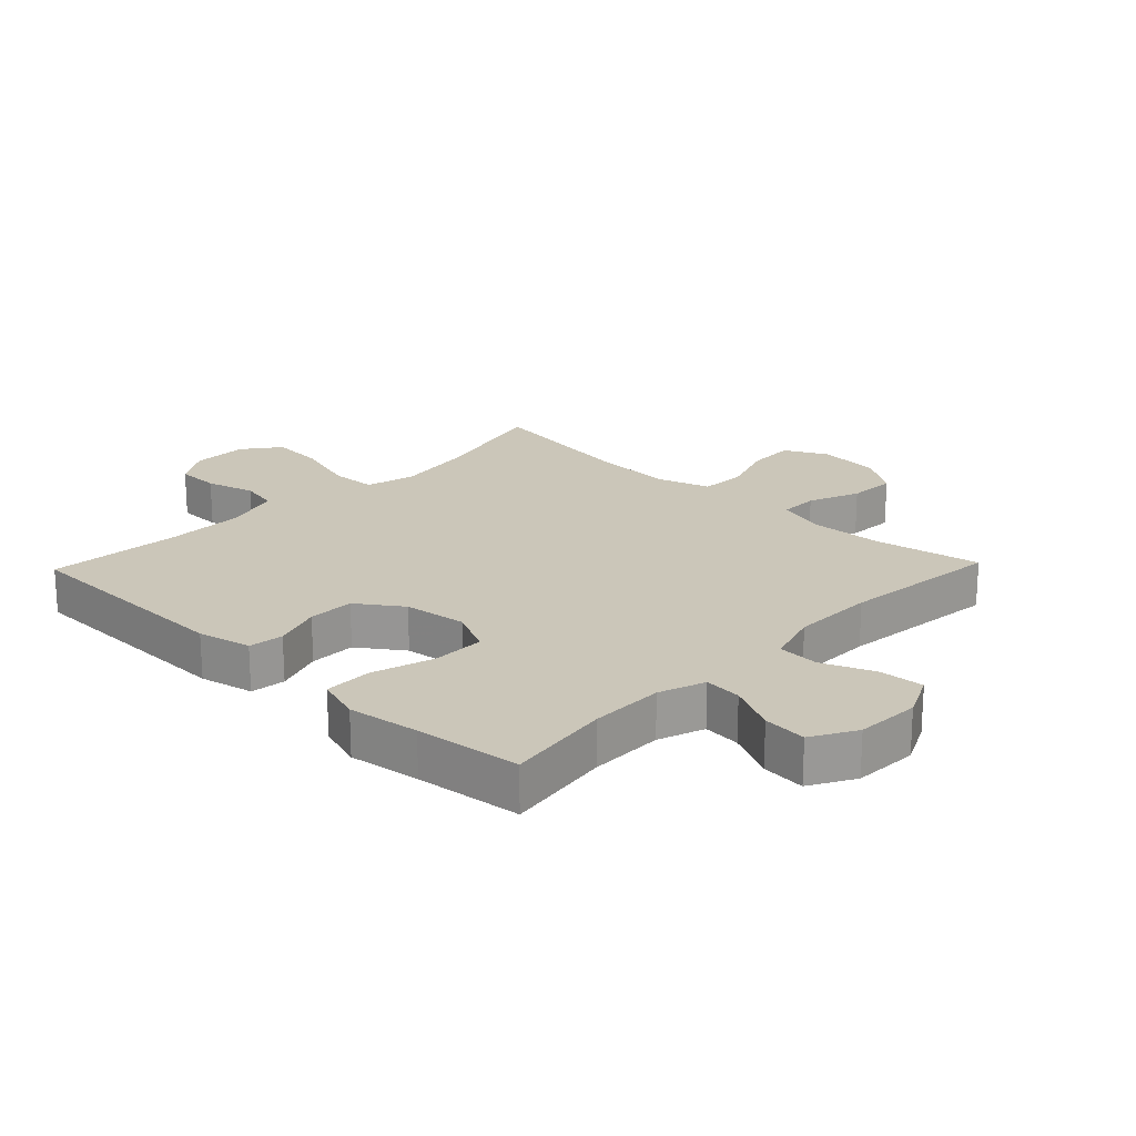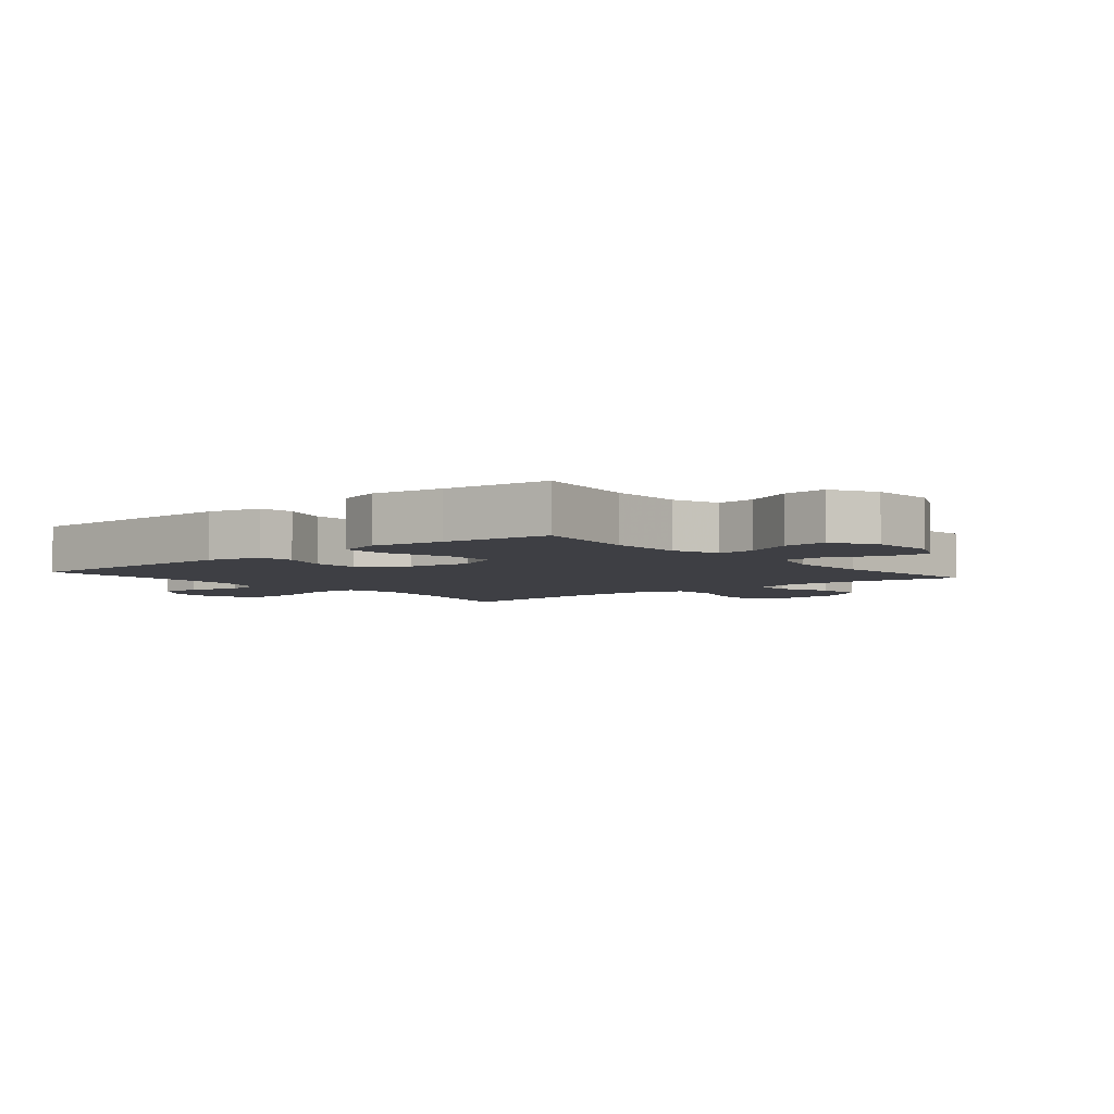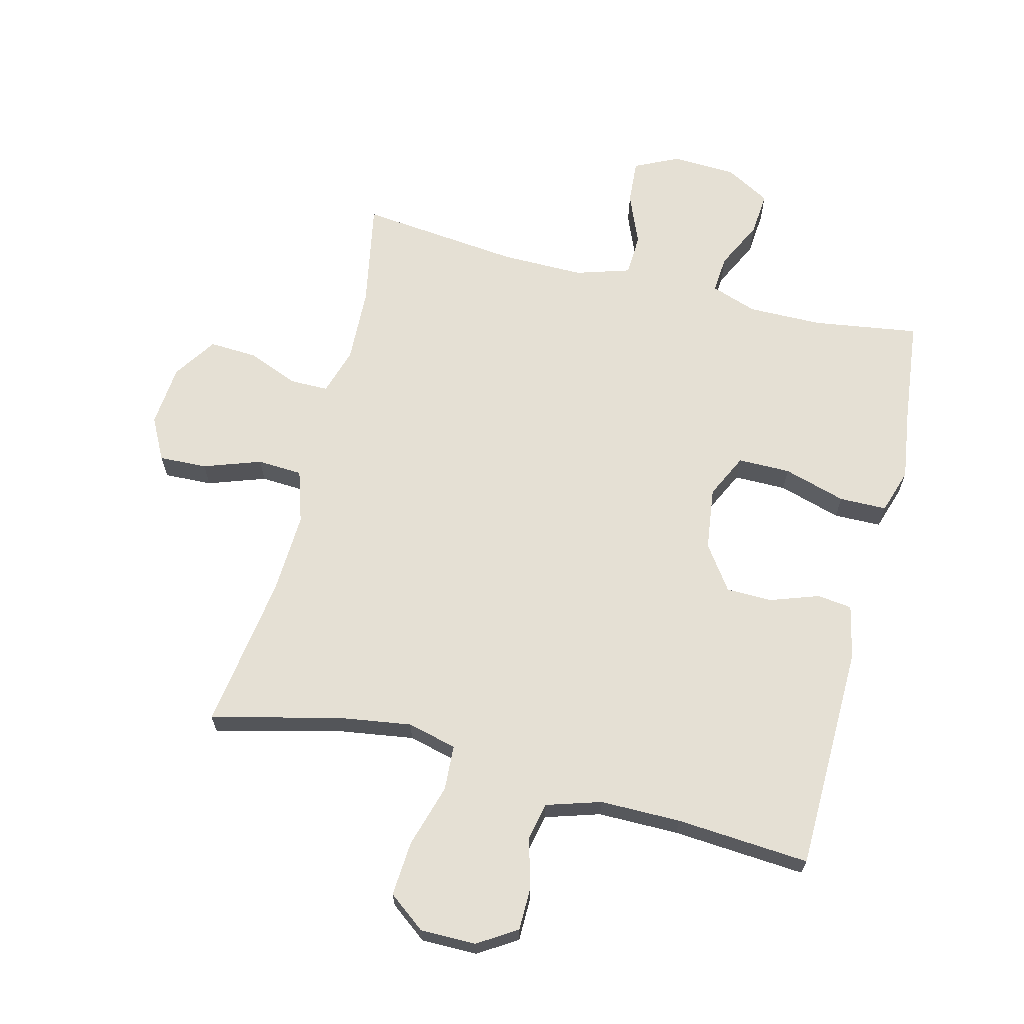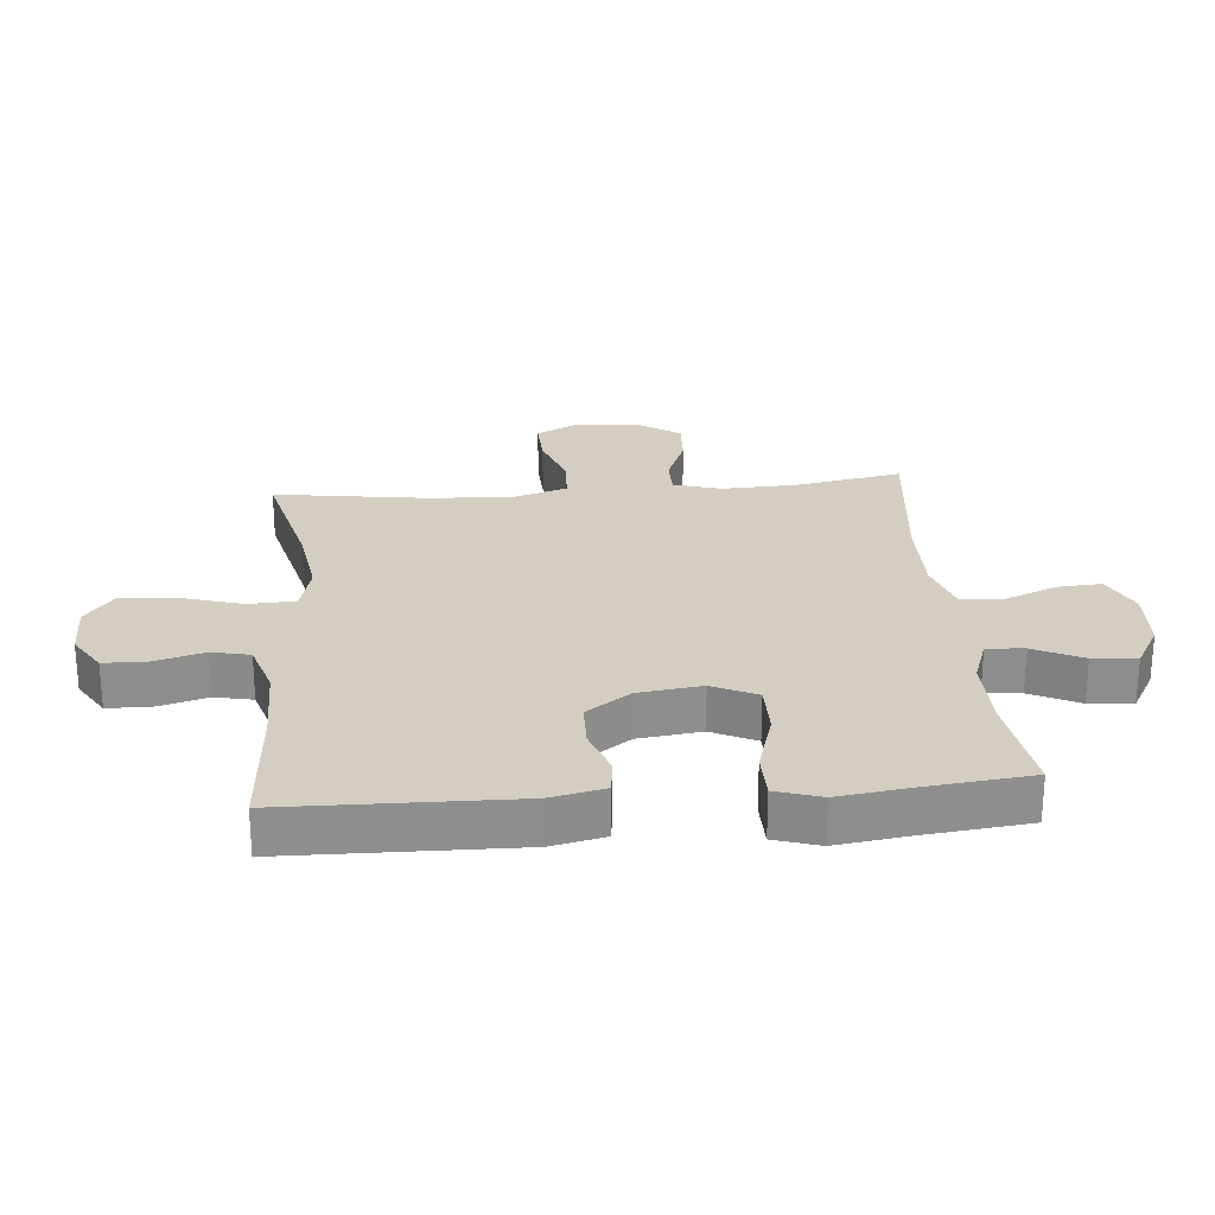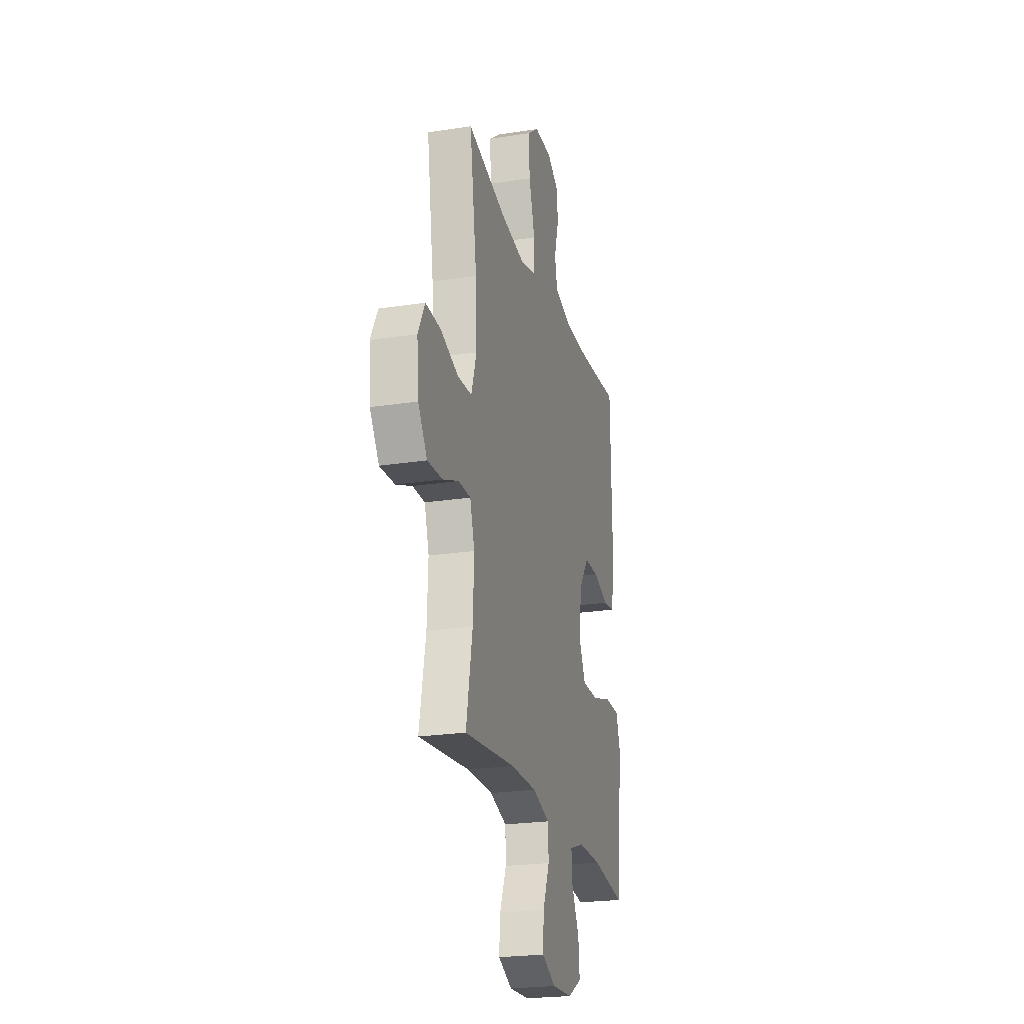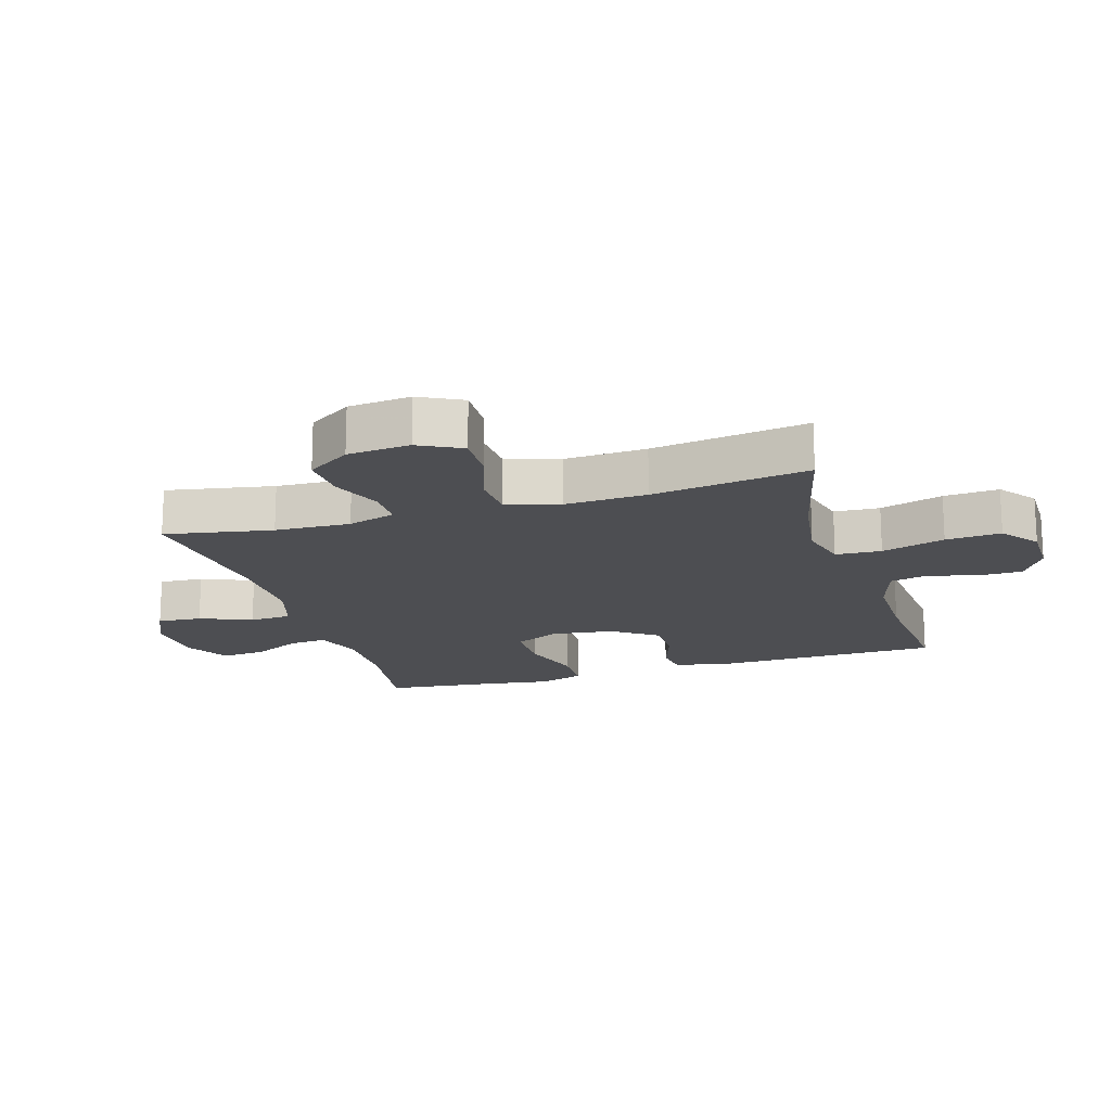
<metadata>
{"format":"obj","ext":"obj","renderer":"f3d","projection":"perspective","resolution":1024,"background":"white","views":[{"elev":20.8,"azim":133.8,"up":"+Y"},{"elev":-4.5,"azim":129.9,"up":"+Y"},{"elev":65.8,"azim":14.1,"up":"+Y"},{"elev":25.3,"azim":85.1,"up":"+Y"},{"elev":-23.3,"azim":-75.2,"up":"+Z"},{"elev":-17.2,"azim":-72.9,"up":"+Y"}]}
</metadata>
<code>
v 0.5 0.07 0.5
v 0.507 0.07 0.136
v 0.488 0.07 0.05
v 0.432 0.07 0.043
v 0.355 0.07 0.07
v 0.281 0.07 0.069
v 0.231 0.07 -0.002
v 0.218 0.07 -0.103
v 0.252 0.07 -0.174
v 0.336 0.07 -0.174
v 0.436 0.07 -0.144
v 0.512 0.07 -0.145
v 0.535 0.07 -0.217
v 0.519 0.07 -0.331
v 0.5 0.07 -0.5
v 0.331 0.07 -0.475
v 0.212 0.07 -0.474
v 0.138 0.07 -0.5
v 0.143 0.07 -0.56
v 0.181 0.07 -0.638
v 0.187 0.07 -0.708
v 0.116 0.07 -0.748
v 0.013 0.07 -0.753
v -0.058 0.07 -0.719
v -0.053 0.07 -0.648
v -0.019 0.07 -0.565
v -0.022 0.07 -0.498
v -0.109 0.07 -0.471
v -0.242 0.07 -0.472
v -0.5 0.07 -0.5
v -0.468 0.07 -0.329
v -0.463 0.07 -0.209
v -0.486 0.07 -0.133
v -0.548 0.07 -0.133
v -0.63 0.07 -0.166
v -0.706 0.07 -0.17
v -0.752 0.07 -0.101
v -0.761 0.07 -0.001
v -0.726 0.07 0.067
v -0.649 0.07 0.064
v -0.557 0.07 0.032
v -0.485 0.07 0.036
v -0.458 0.07 0.121
v -0.464 0.07 0.251
v -0.5 0.07 0.5
v -0.299 0.07 0.45
v -0.178 0.07 0.432
v -0.099 0.07 0.452
v -0.095 0.07 0.525
v -0.125 0.07 0.626
v -0.131 0.07 0.714
v -0.072 0.07 0.759
v 0.017 0.07 0.759
v 0.079 0.07 0.72
v 0.08 0.07 0.65
v 0.058 0.07 0.572
v 0.071 0.07 0.511
v 0.158 0.07 0.484
v 0.287 0.07 0.484
v 0.5 0 0.5
v 0.507 0 0.136
v 0.488 0 0.05
v 0.432 0 0.043
v 0.355 0 0.07
v 0.281 0 0.069
v 0.231 0 -0.002
v 0.218 0 -0.103
v 0.252 0 -0.174
v 0.336 0 -0.174
v 0.436 0 -0.144
v 0.512 0 -0.145
v 0.535 0 -0.217
v 0.519 0 -0.331
v 0.5 0 -0.5
v 0.331 0 -0.475
v 0.212 0 -0.474
v 0.138 0 -0.5
v 0.143 0 -0.56
v 0.181 0 -0.638
v 0.187 0 -0.708
v 0.116 0 -0.748
v 0.013 0 -0.753
v -0.058 0 -0.719
v -0.053 0 -0.648
v -0.019 0 -0.565
v -0.022 0 -0.498
v -0.109 0 -0.471
v -0.242 0 -0.472
v -0.5 0 -0.5
v -0.468 0 -0.329
v -0.463 0 -0.209
v -0.486 0 -0.133
v -0.548 0 -0.133
v -0.63 0 -0.166
v -0.706 0 -0.17
v -0.752 0 -0.101
v -0.761 0 -0.001
v -0.726 0 0.067
v -0.649 0 0.064
v -0.557 0 0.032
v -0.485 0 0.036
v -0.458 0 0.121
v -0.464 0 0.251
v -0.5 0 0.5
v -0.299 0 0.45
v -0.178 0 0.432
v -0.099 0 0.452
v -0.095 0 0.525
v -0.125 0 0.626
v -0.131 0 0.714
v -0.072 0 0.759
v 0.017 0 0.759
v 0.079 0 0.72
v 0.08 0 0.65
v 0.058 0 0.572
v 0.071 0 0.511
v 0.158 0 0.484
v 0.287 0 0.484
f 54 55 56
f 53 54 56
f 52 53 56
f 51 52 56
f 50 51 56
f 49 50 56
f 48 49 56 57
f 44 45 46
f 43 44 46 47
f 42 43 47 48
f 39 40 41
f 38 39 41
f 37 38 41
f 36 37 41
f 35 36 41
f 34 35 41
f 33 34 41 42
f 48 57 58
f 42 48 58
f 33 42 58
f 32 33 58
f 24 25 26
f 23 24 26
f 22 23 26
f 21 22 26
f 20 21 26
f 19 20 26
f 18 19 26 27
f 17 18 27 28
f 14 15 16
f 16 17 28
f 14 16 28
f 13 14 28
f 12 13 28
f 11 12 28
f 10 11 28
f 3 4 5
f 2 3 5
f 1 2 5
f 59 1 5
f 59 5 6
f 59 6 7
f 58 59 7
f 32 58 7
f 31 32 7
f 31 7 8
f 30 31 8
f 29 30 8
f 9 10 28 29
f 8 9 29
f 115 114 113
f 115 113 112
f 115 112 111
f 115 111 110
f 115 110 109
f 115 109 108
f 116 115 108 107
f 105 104 103
f 106 105 103 102
f 107 106 102 101
f 100 99 98
f 100 98 97
f 100 97 96
f 100 96 95
f 100 95 94
f 100 94 93
f 101 100 93 92
f 117 116 107
f 117 107 101
f 117 101 92
f 117 92 91
f 85 84 83
f 85 83 82
f 85 82 81
f 85 81 80
f 85 80 79
f 85 79 78
f 86 85 78 77
f 87 86 77 76
f 75 74 73
f 87 76 75
f 87 75 73
f 87 73 72
f 87 72 71
f 87 71 70
f 87 70 69
f 64 63 62
f 64 62 61
f 64 61 60
f 64 60 118
f 65 64 118
f 66 65 118
f 66 118 117
f 66 117 91
f 66 91 90
f 67 66 90
f 67 90 89
f 67 89 88
f 88 87 69 68
f 88 68 67
f 1 60 61 2
f 2 61 62 3
f 3 62 63 4
f 4 63 64 5
f 5 64 65 6
f 6 65 66 7
f 7 66 67 8
f 8 67 68 9
f 9 68 69 10
f 10 69 70 11
f 11 70 71 12
f 12 71 72 13
f 13 72 73 14
f 14 73 74 15
f 15 74 75 16
f 16 75 76 17
f 17 76 77 18
f 18 77 78 19
f 19 78 79 20
f 20 79 80 21
f 21 80 81 22
f 22 81 82 23
f 23 82 83 24
f 24 83 84 25
f 25 84 85 26
f 26 85 86 27
f 27 86 87 28
f 28 87 88 29
f 29 88 89 30
f 30 89 90 31
f 31 90 91 32
f 32 91 92 33
f 33 92 93 34
f 34 93 94 35
f 35 94 95 36
f 36 95 96 37
f 37 96 97 38
f 38 97 98 39
f 39 98 99 40
f 40 99 100 41
f 41 100 101 42
f 42 101 102 43
f 43 102 103 44
f 44 103 104 45
f 45 104 105 46
f 46 105 106 47
f 47 106 107 48
f 48 107 108 49
f 49 108 109 50
f 50 109 110 51
f 51 110 111 52
f 52 111 112 53
f 53 112 113 54
f 54 113 114 55
f 55 114 115 56
f 56 115 116 57
f 57 116 117 58
f 58 117 118 59
f 59 118 60 1

</code>
